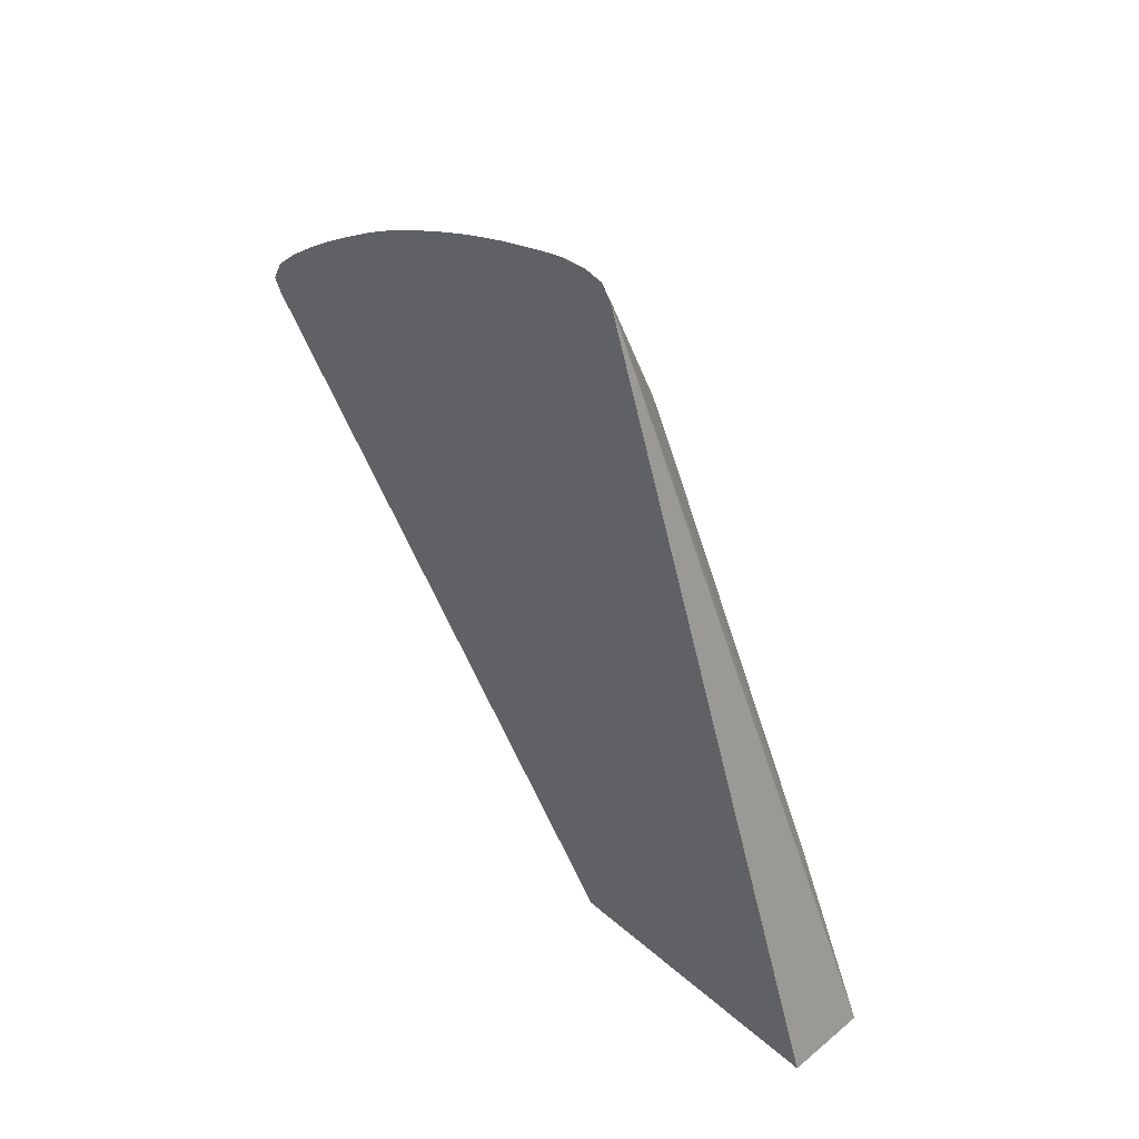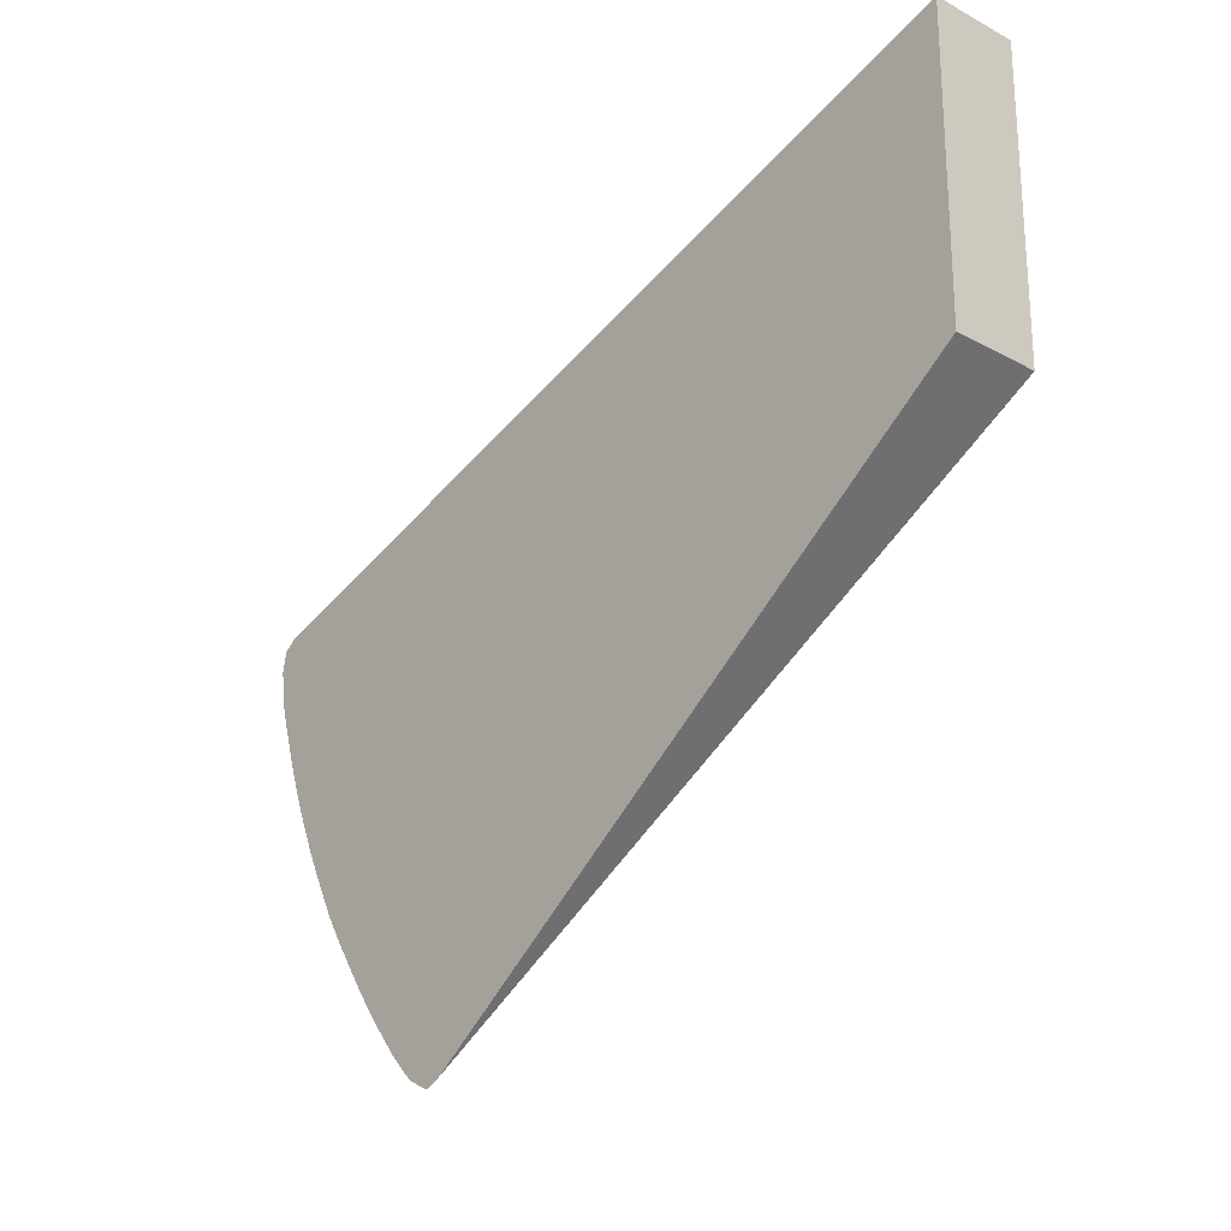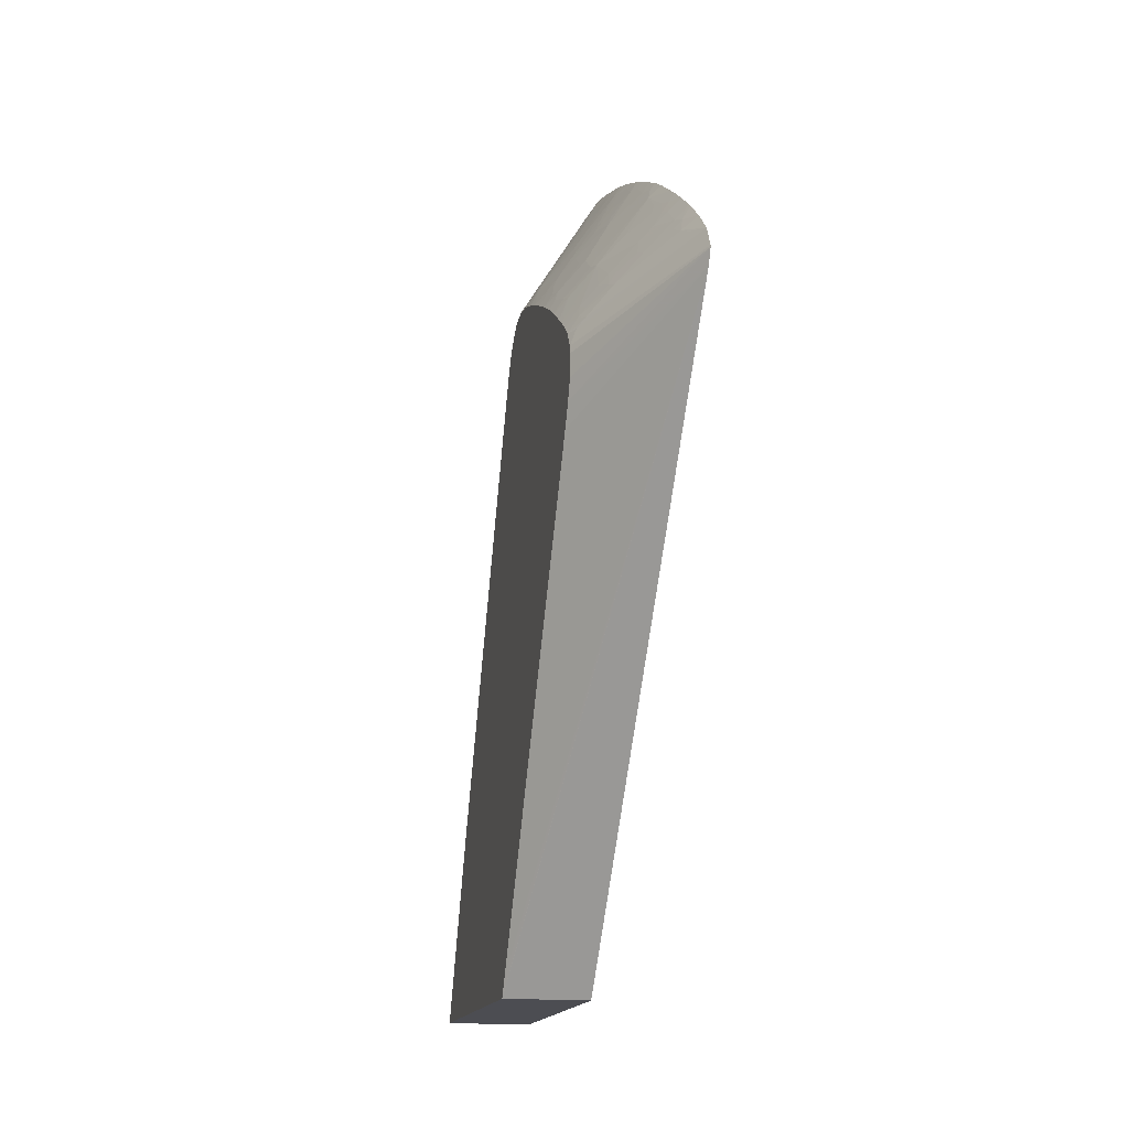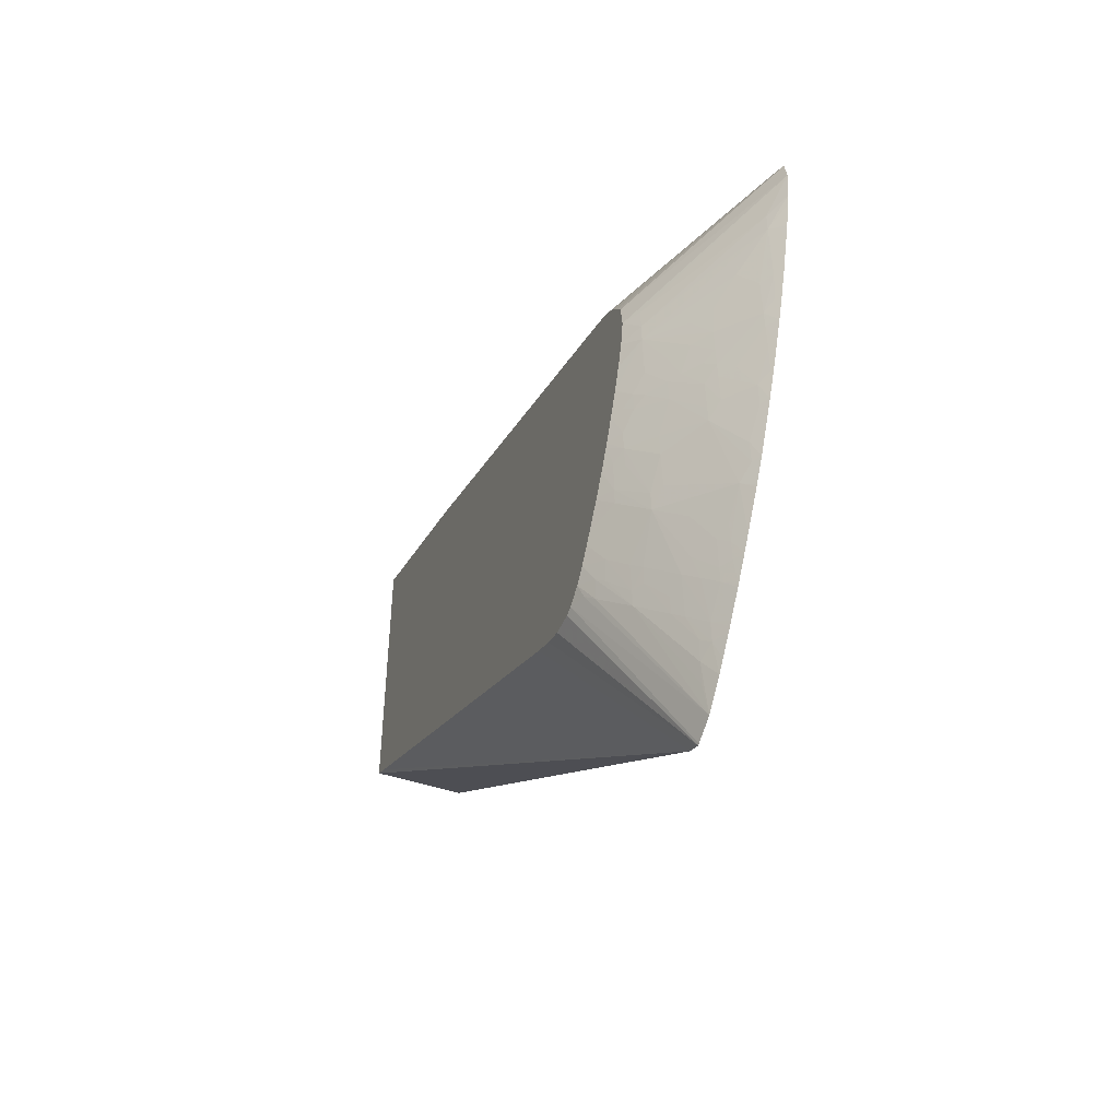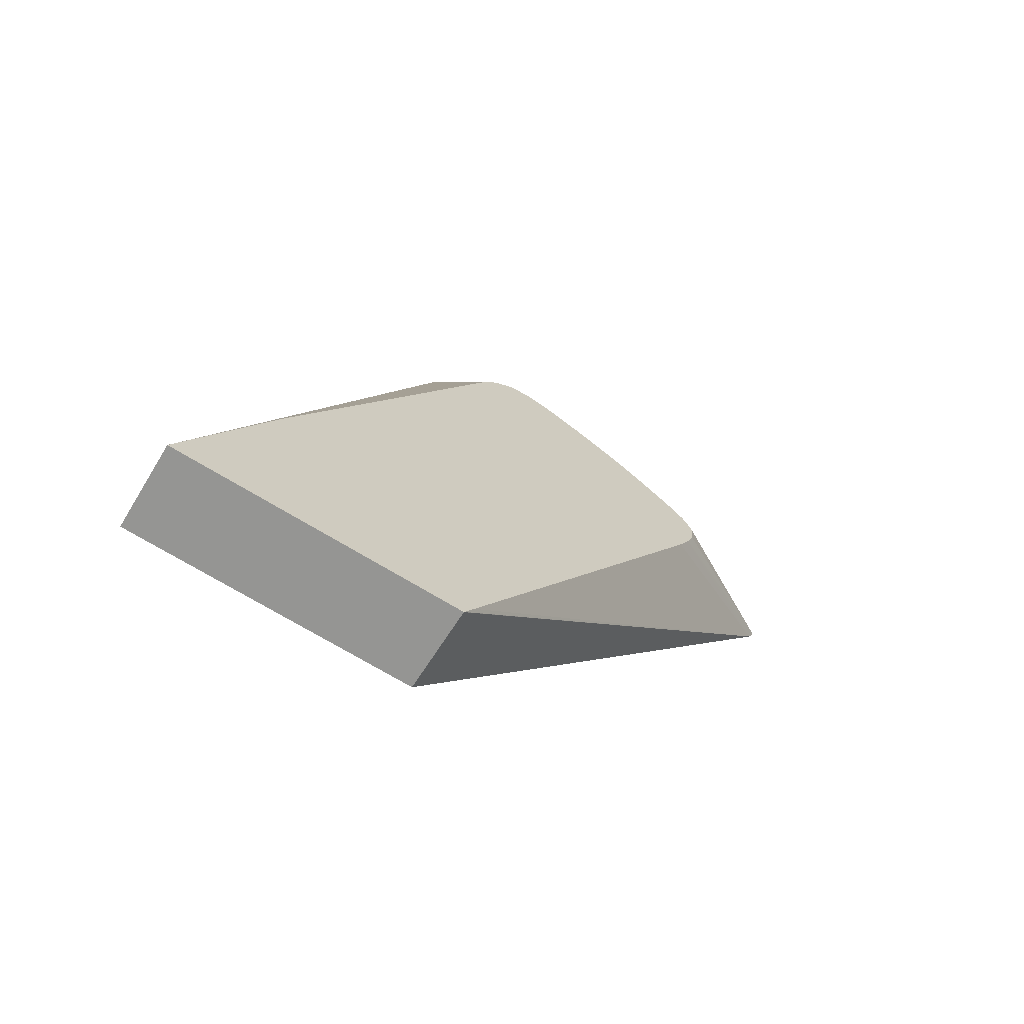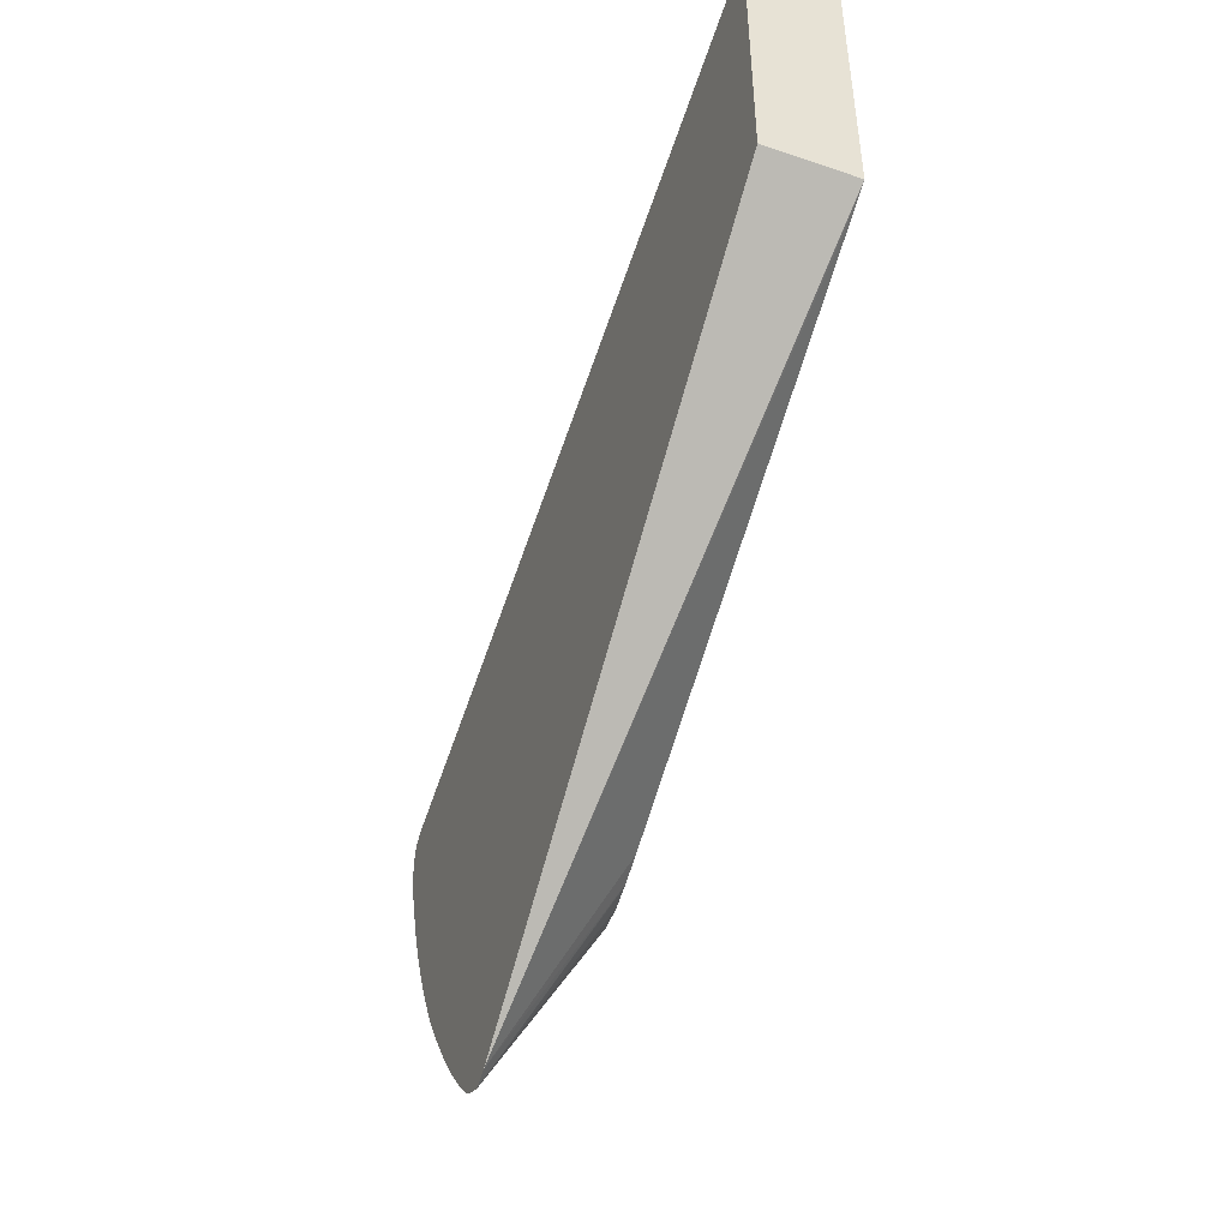
<metadata>
{"format":"obj","ext":"obj","renderer":"f3d","projection":"perspective","resolution":1024,"background":"white","views":[{"elev":43.8,"azim":135.3,"up":"+Z"},{"elev":-23.3,"azim":137.9,"up":"+Y"},{"elev":-16.4,"azim":-12.7,"up":"+Z"},{"elev":-47.5,"azim":-20.7,"up":"+Y"},{"elev":-67.3,"azim":-122.1,"up":"+Z"},{"elev":-48.2,"azim":159.1,"up":"+Y"}]}
</metadata>
<code>
v -0.0154 -0.01847 0.02038
v -0.0154 -0.01826 0.01997
v -0.0154 -0.01845 0.02043
v -0.01788 -0.01416 0.0191
v -0.01788 -0.0141 0.01847
v -0.01788 -0.0139 0.01796
v -0.01788 -0.01387 0.0179
v -0.01788 -0.01353 0.01724
v -0.01788 -0.006083 0.004167
v -0.01788 -0.006064 0.004135
v -0.01788 -0.005797 0.003673
v -0.01788 -0.005783 0.003647
v -0.0154 -0.005772 0.003647
v -0.0154 -0.01816 0.02102
v -0.01788 -0.01409 0.01933
v -0.01788 -0.005633 0.003647
v -0.0154 0.002499 0.003647
v -0.01564 -0.01747 0.02121
v -0.01694 -0.01507 0.02071
v -0.01754 -0.01438 0.02001
v -0.01773 -0.01415 0.01978
v -0.0154 -0.01752 0.02164
v -0.01573 -0.01705 0.02142
v -0.01788 -0.01382 0.01976
v -0.01788 0.002534 0.003647
v -0.0154 -0.005382 0.02658
v -0.01633 -0.01573 0.02136
v -0.01701 -0.01474 0.02084
v -0.01746 -0.01415 0.0204
v -0.01763 -0.01397 0.02021
v -0.0154 -0.01724 0.02187
v -0.01562 -0.0168 0.02184
v -0.01582 -0.0166 0.02163
v -0.01788 -0.01348 0.02007
v -0.01788 9.627e-05 0.008998
v -0.01788 -5.379e-05 0.009308
v -0.01788 -0.005787 0.02099
v -0.01788 -0.006107 0.02162
v -0.01788 -0.006309 0.02194
v -0.0154 -0.00567 0.02694
v -0.01685 -0.01474 0.02115
v -0.01611 -0.01596 0.0216
v -0.0164 -0.01536 0.02151
v -0.01692 -0.01438 0.02129
v -0.01713 -0.01415 0.02105
v -0.01753 -0.0137 0.02063
v -0.0154 -0.01678 0.02224
v -0.0154 -0.01659 0.02239
v -0.01549 -0.0166 0.02223
v -0.01571 -0.01638 0.02201
v -0.01788 -0.01309 0.02037
v -0.01788 -0.006564 0.02225
v -0.0154 -0.006225 0.02705
v -0.01788 -0.006977 0.0226
v -0.01788 -0.007178 0.02274
v -0.0163 -0.01504 0.02194
v -0.01697 -0.01326 0.02202
v -0.0154 -0.016 0.02283
v -0.01599 -0.01536 0.02226
v -0.01568 -0.01568 0.02258
v -0.01757 -0.01257 0.02134
v -0.01788 -0.01282 0.02056
v -0.01573 -0.007213 0.02643
v -0.0154 -0.006946 0.02698
v -0.01788 -0.00784 0.02283
v -0.01761 -0.00784 0.02328
v -0.01621 -0.01479 0.02228
v -0.01635 -0.01391 0.02265
v -0.01568 -0.01381 0.02384
v -0.01686 -0.01286 0.02245
v -0.01704 -0.01286 0.02214
v -0.01763 -0.01223 0.02145
v -0.0154 -0.01594 0.02287
v -0.01575 -0.01536 0.02269
v -0.01556 -0.01536 0.02301
v -0.01786 -0.01223 0.02101
v -0.01788 -0.01223 0.02096
v -0.0164 -0.00784 0.02524
v -0.01571 -0.007649 0.02638
v -0.01553 -0.007213 0.02674
v -0.01759 -0.008338 0.02325
v -0.0154 -0.007213 0.02692
v -0.01788 -0.008494 0.02271
v -0.01586 -0.01474 0.02292
v -0.01573 -0.01454 0.02328
v -0.0154 -0.01411 0.02409
v -0.01543 -0.01405 0.02409
v -0.0154 -0.01406 0.02412
v -0.0154 -0.01347 0.02447
v -0.01554 -0.01348 0.02424
v -0.01632 -0.01195 0.02385
v -0.01699 -0.01208 0.02267
v -0.01564 -0.01496 0.02315
v -0.0154 -0.01537 0.02327
v -0.0154 -0.01499 0.02352
v -0.01759 -0.01138 0.022
v -0.01752 -0.0118 0.02189
v -0.01772 -0.0116 0.02166
v -0.01788 -0.01161 0.02134
v -0.01788 -0.01216 0.02101
v -0.01635 -0.008465 0.02515
v -0.01615 -0.008465 0.02547
v -0.01583 -0.008465 0.02594
v -0.01577 -0.009092 0.02584
v -0.01555 -0.009092 0.02616
v -0.0154 -0.009067 0.02638
v -0.0155 -0.007851 0.02662
v -0.0154 -0.007848 0.02675
v -0.0154 -0.007637 0.02681
v -0.01756 -0.008757 0.0232
v -0.01788 -0.008806 0.02261
v -0.0154 -0.01282 0.0248
v -0.01563 -0.013 0.02438
v -0.01563 -0.01174 0.02501
v -0.01617 -0.0116 0.02424
v -0.01637 -0.0116 0.02393
v -0.01698 -0.01082 0.02329
v -0.01706 -0.0116 0.02279
v -0.01765 -0.01097 0.0221
v -0.01788 -0.01097 0.02169
v -0.01788 -0.01108 0.02164
v -0.0168 -0.009092 0.02425
v -0.01646 -0.009049 0.0248
v -0.01567 -0.00998 0.02569
v -0.01642 -0.009719 0.02463
v -0.01551 -0.00975 0.02599
v -0.0154 -0.009742 0.02615
v -0.0154 -0.008223 0.02664
v -0.01788 -0.009113 0.02251
v -0.01788 -0.009719 0.02227
v -0.01744 -0.009719 0.02301
v -0.0171 -0.009717 0.02356
v -0.01676 -0.009717 0.02411
v -0.0154 -0.01221 0.02511
v -0.01555 -0.01223 0.02488
v -0.0154 -0.01169 0.02536
v -0.0154 -0.01156 0.02541
v -0.01545 -0.01156 0.02534
v -0.01553 -0.01097 0.02548
v -0.016 -0.01097 0.02477
v -0.01626 -0.01097 0.02438
v -0.01646 -0.01097 0.02407
v -0.01705 -0.01035 0.02339
v -0.01739 -0.01033 0.02285
v -0.01753 -0.01053 0.02252
v -0.01771 -0.01033 0.02229
v -0.01788 -0.01037 0.02198
v -0.01562 -0.01035 0.02562
v -0.0154 -0.01038 0.02591
v -0.01636 -0.01023 0.02454
v -0.0163 -0.01065 0.02445
v -0.01788 -0.009735 0.02226
v -0.01758 -0.01012 0.02261
v -0.01686 -0.01035 0.0237
v -0.01653 -0.0104 0.0242
v -0.0154 -0.01097 0.02566
f 79 109 82
f 79 104 105
f 79 108 109
f 79 82 80
f 79 107 108
f 79 106 107
f 79 105 106
f 78 81 79
f 79 102 103
f 79 101 102
f 76 100 77
f 75 94 93
f 74 93 84
f 74 75 93
f 73 94 75
f 79 103 104
f 79 81 110
f 91 113 114
f 81 83 110
f 96 121 98
f 72 100 76
f 96 120 121
f 96 119 120
f 92 118 96
f 91 118 92
f 91 117 118
f 79 110 101
f 91 116 117
f 91 114 115
f 90 113 91
f 89 113 90
f 89 112 113
f 86 88 87
f 84 93 85
f 83 111 110
f 91 115 116
f 72 99 100
f 67 74 68
f 72 97 98
f 64 80 82
f 63 81 78
f 63 66 81
f 63 80 64
f 63 79 80
f 63 78 79
f 62 76 77
f 61 72 76
f 61 76 62
f 60 75 74
f 60 73 75
f 59 74 67
f 59 60 74
f 58 73 60
f 96 98 97
f 65 83 81
f 65 81 66
f 68 74 84
f 68 84 85
f 71 92 96
f 71 97 72
f 71 96 97
f 70 92 71
f 69 95 86
f 69 94 95
f 69 93 94
f 72 98 99
f 69 85 93
f 69 91 92
f 69 90 91
f 69 89 90
f 69 88 89
f 69 87 88
f 69 86 87
f 68 85 69
f 69 92 70
f 96 118 117
f 124 148 149
f 98 121 99
f 131 143 132
f 131 144 143
f 131 153 144
f 130 153 131
f 130 152 153
f 125 133 150
f 124 151 148
f 124 150 151
f 150 155 151
f 124 125 150
f 124 127 126
f 124 149 127
f 122 125 123
f 119 145 146
f 119 147 120
f 132 154 133
f 132 143 154
f 133 154 155
f 133 155 150
f 57 72 61
f 148 156 149
f 146 153 152
f 146 152 147
f 145 153 146
f 144 153 145
f 142 155 154
f 119 146 147
f 142 151 155
f 141 151 142
f 140 148 151
f 140 151 141
f 139 148 140
f 139 156 148
f 138 156 139
f 137 156 138
f 142 154 143
f 96 117 119
f 117 142 143
f 117 144 145
f 110 129 130
f 110 111 129
f 107 128 108
f 106 128 107
f 106 126 127
f 105 124 126
f 105 126 106
f 104 125 124
f 104 123 125
f 104 124 105
f 102 123 104
f 102 122 123
f 102 110 122
f 102 104 103
f 101 110 102
f 110 130 131
f 110 131 132
f 110 132 133
f 110 133 125
f 117 143 144
f 116 142 117
f 115 142 116
f 115 141 142
f 114 141 115
f 114 140 141
f 114 139 140
f 117 145 119
f 114 138 139
f 114 136 137
f 114 134 136
f 114 135 134
f 113 135 114
f 112 135 113
f 112 134 135
f 110 125 122
f 114 137 138
f 57 71 72
f 1 47 31
f 57 69 70
f 4 147 152
f 4 120 147
f 4 121 120
f 4 99 121
f 4 100 99
f 4 77 100
f 4 62 77
f 4 51 62
f 4 34 51
f 4 24 34
f 4 15 24
f 3 15 4
f 3 14 15
f 2 12 13
f 2 11 12
f 4 152 130
f 2 10 11
f 4 130 129
f 4 111 83
f 4 9 8
f 4 10 9
f 4 11 10
f 4 16 11
f 4 25 16
f 4 35 25
f 4 36 35
f 4 37 36
f 4 38 37
f 4 39 38
f 4 52 39
f 4 54 52
f 4 55 54
f 4 65 55
f 4 83 65
f 4 129 111
f 2 9 10
f 2 7 8
f 1 7 2
f 1 149 156
f 1 127 149
f 1 106 127
f 1 128 106
f 1 108 128
f 1 109 108
f 1 82 109
f 1 64 82
f 1 53 64
f 1 40 53
f 1 26 40
f 1 17 26
f 1 13 17
f 1 2 13
f 57 70 71
f 1 156 137
f 1 137 136
f 1 136 134
f 1 134 112
f 1 6 7
f 1 5 6
f 1 4 5
f 1 3 4
f 1 14 3
f 1 22 14
f 1 31 22
f 4 8 7
f 1 48 47
f 1 73 58
f 1 94 73
f 1 95 94
f 1 86 95
f 1 88 86
f 1 89 88
f 1 112 89
f 1 58 48
f 4 7 6
f 2 8 9
f 11 16 12
f 42 50 56
f 41 56 44
f 41 43 56
f 40 55 53
f 40 54 55
f 40 52 54
f 39 52 40
f 34 46 51
f 32 50 42
f 32 49 50
f 32 48 49
f 32 47 48
f 32 42 33
f 31 47 32
f 30 46 34
f 44 56 57
f 44 57 45
f 45 57 46
f 46 57 51
f 4 6 5
f 57 68 69
f 57 67 68
f 56 67 57
f 56 59 67
f 53 66 63
f 53 65 66
f 29 46 30
f 53 55 65
f 51 61 62
f 51 57 61
f 50 60 59
f 50 58 60
f 50 59 56
f 48 58 50
f 48 50 49
f 53 63 64
f 28 46 29
f 42 56 43
f 28 45 46
f 19 30 20
f 19 29 30
f 19 28 29
f 19 27 28
f 19 23 27
f 18 23 19
f 15 21 24
f 20 24 21
f 14 23 18
f 14 21 15
f 14 20 21
f 14 19 20
f 14 18 19
f 12 17 13
f 12 25 17
f 12 16 25
f 14 22 23
f 20 30 24
f 17 25 26
f 27 41 28
f 22 31 32
f 28 41 44
f 27 43 41
f 27 42 43
f 27 33 42
f 26 39 40
f 26 38 39
f 28 44 45
f 26 37 38
f 26 35 36
f 25 35 26
f 24 30 34
f 23 33 27
f 23 32 33
f 22 32 23
f 26 36 37

</code>
